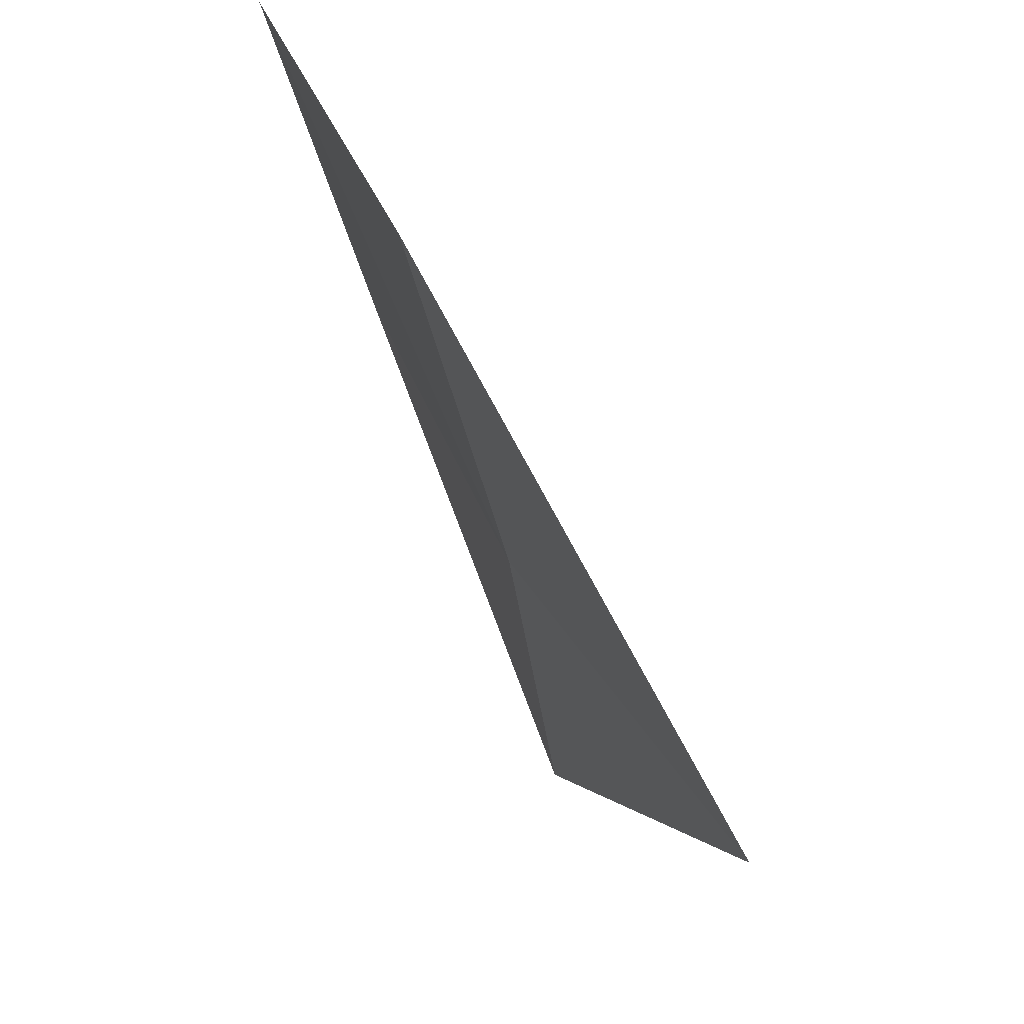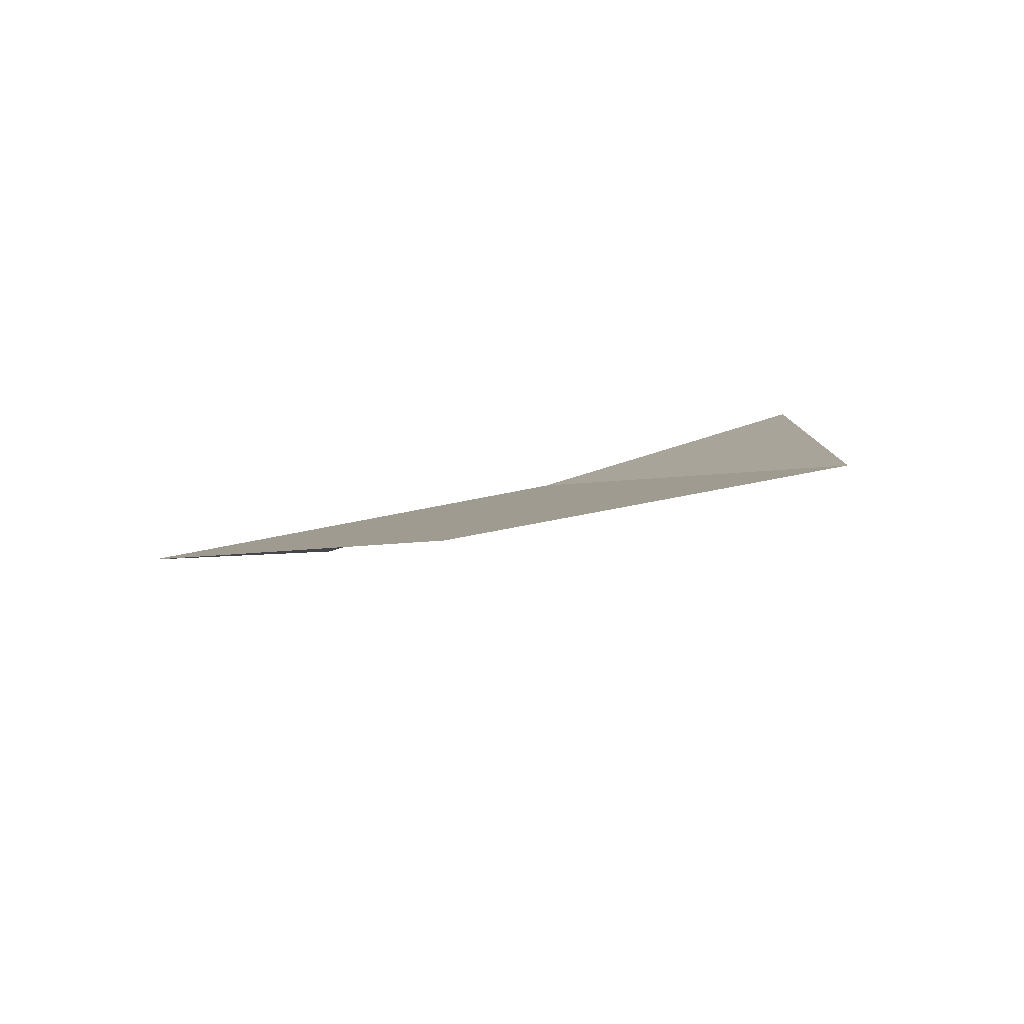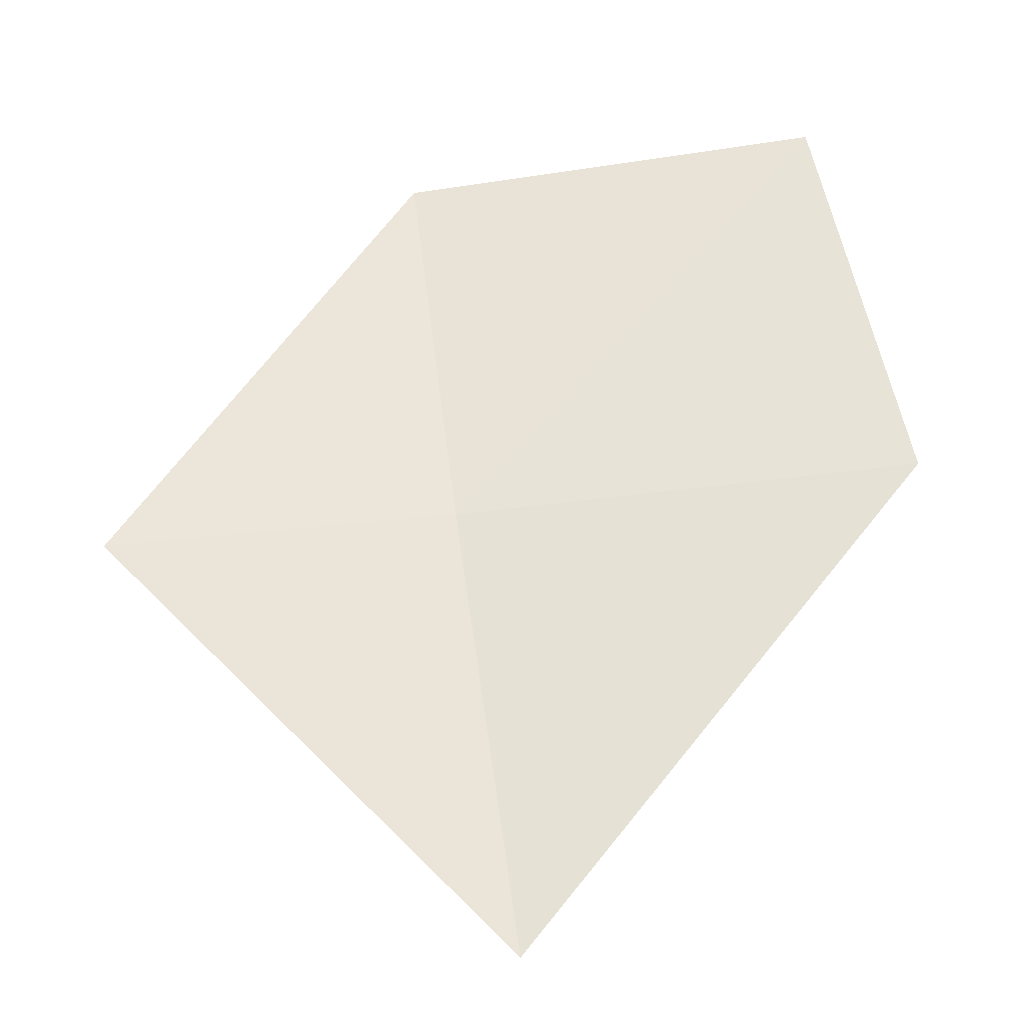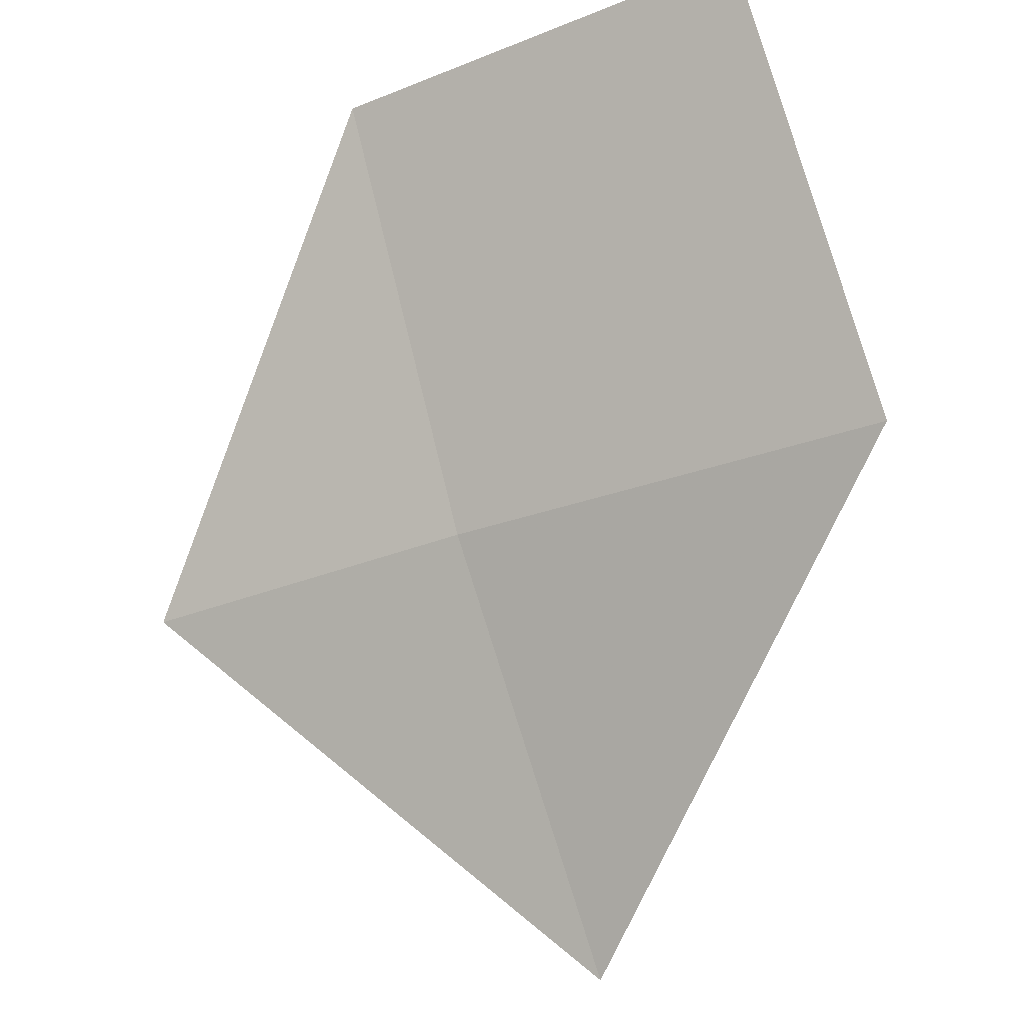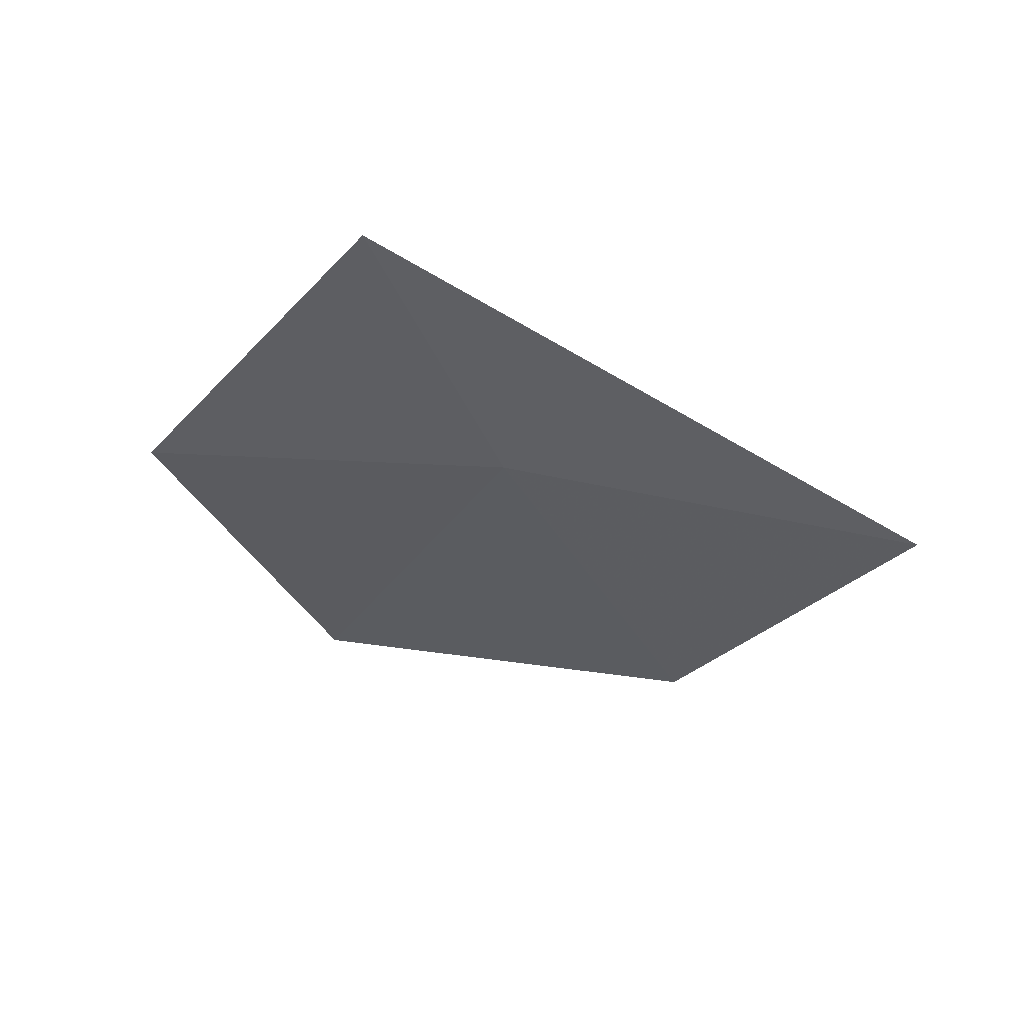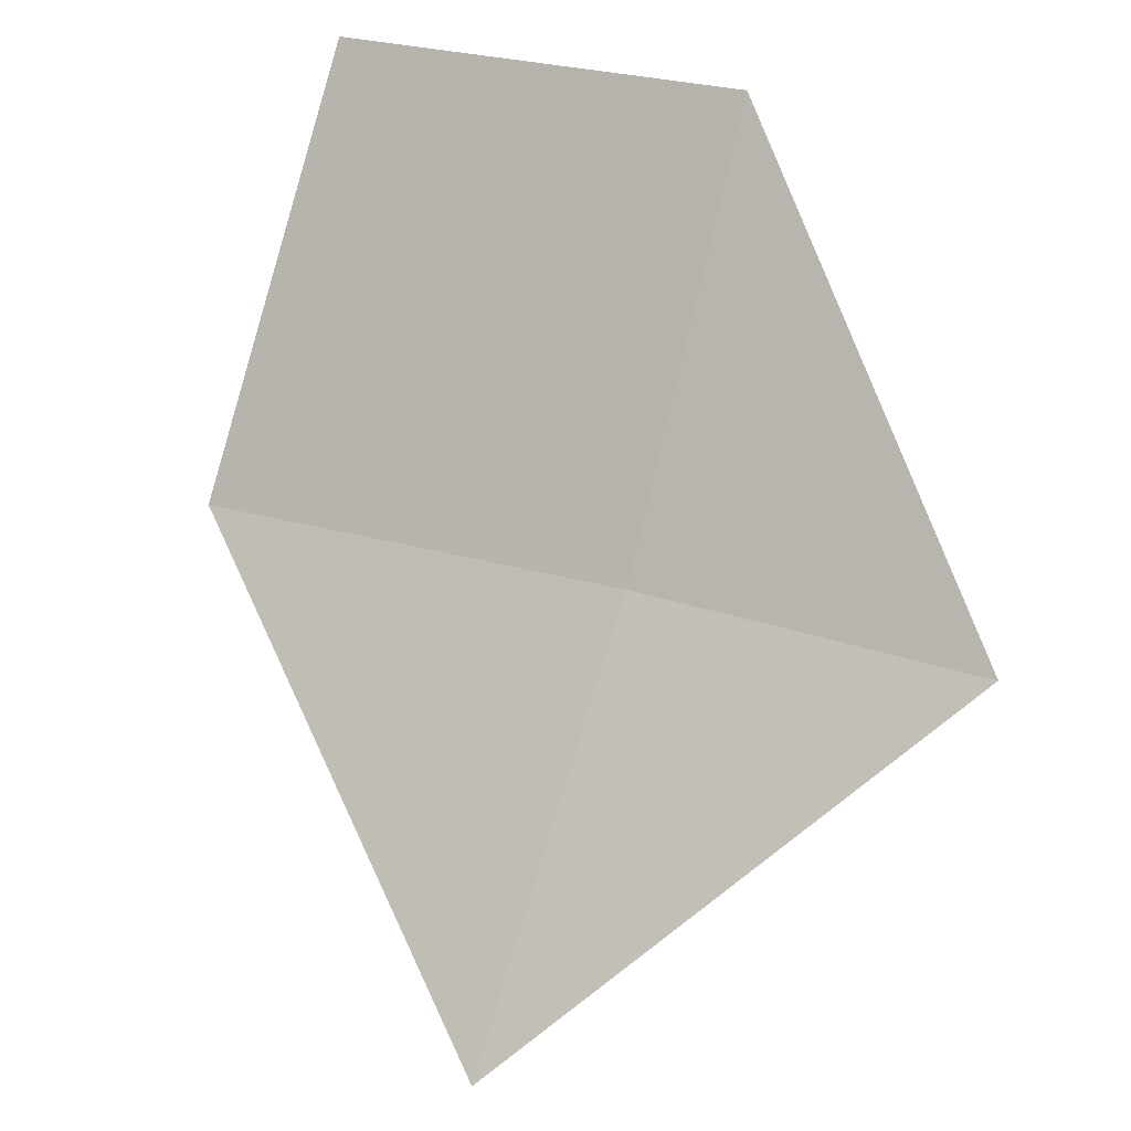
<metadata>
{"format":"obj","ext":"obj","renderer":"f3d","projection":"perspective","resolution":1024,"background":"white","views":[{"elev":-39.9,"azim":-81.6,"up":"+Z"},{"elev":23.6,"azim":-32.6,"up":"+Y"},{"elev":-59.1,"azim":-176.9,"up":"+Z"},{"elev":-26.4,"azim":-154.3,"up":"+Z"},{"elev":-41.0,"azim":116.9,"up":"+Y"},{"elev":20.1,"azim":24.4,"up":"+Z"}]}
</metadata>
<code>
v 19.35 15.49 4.478
v 19.36 15.54 4.594
v 19.44 15.49 4.47
v 19.24 15.55 4.598
v 19.22 15.5 4.48
v 19.33 15.43 4.368
f 1 2 4
f 1 4 5
f 1 5 6
f 1 3 2
f 1 6 3

</code>
